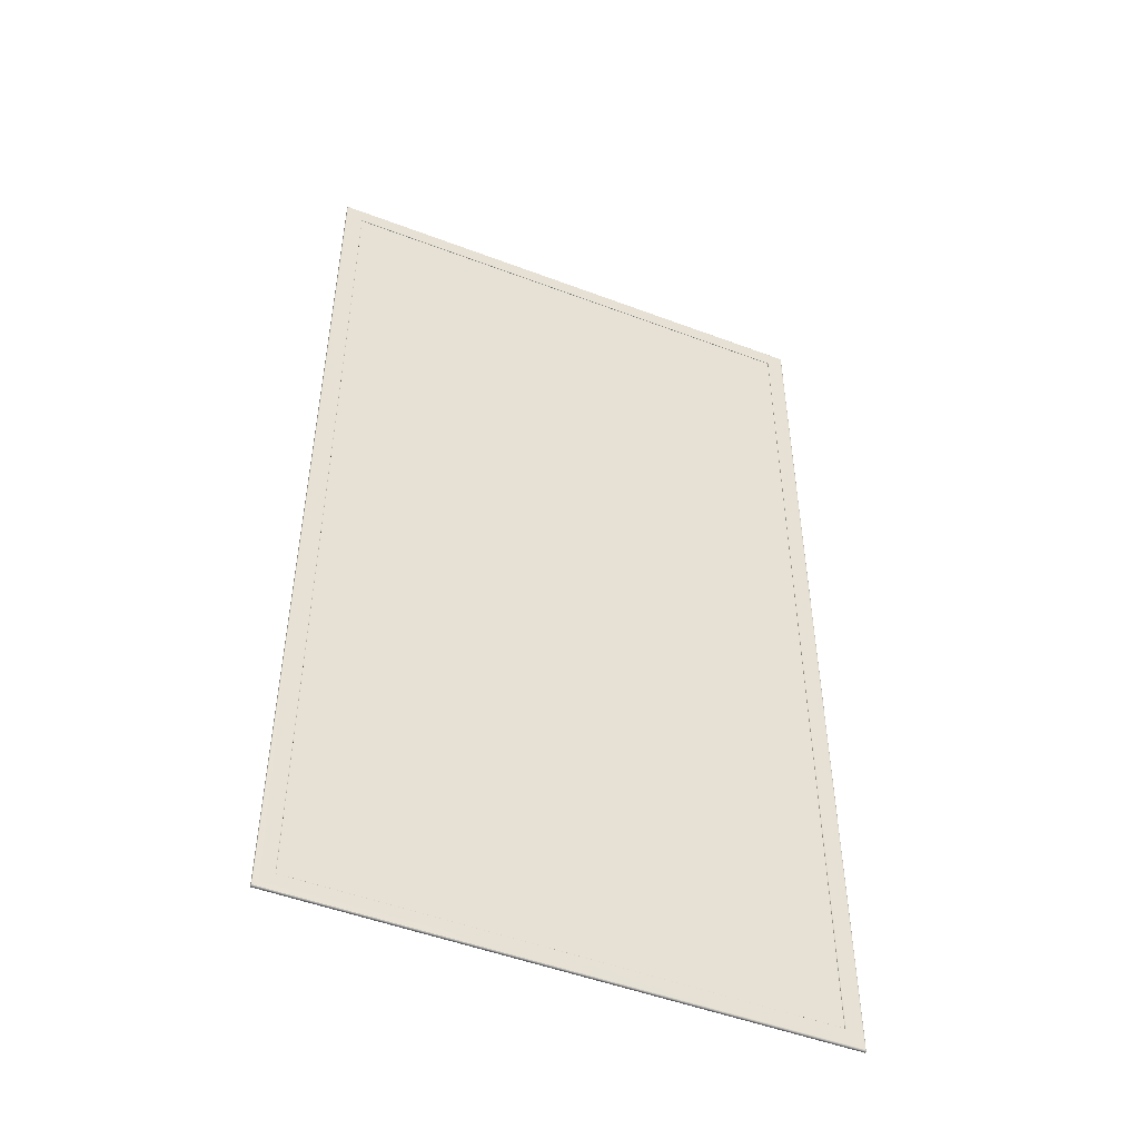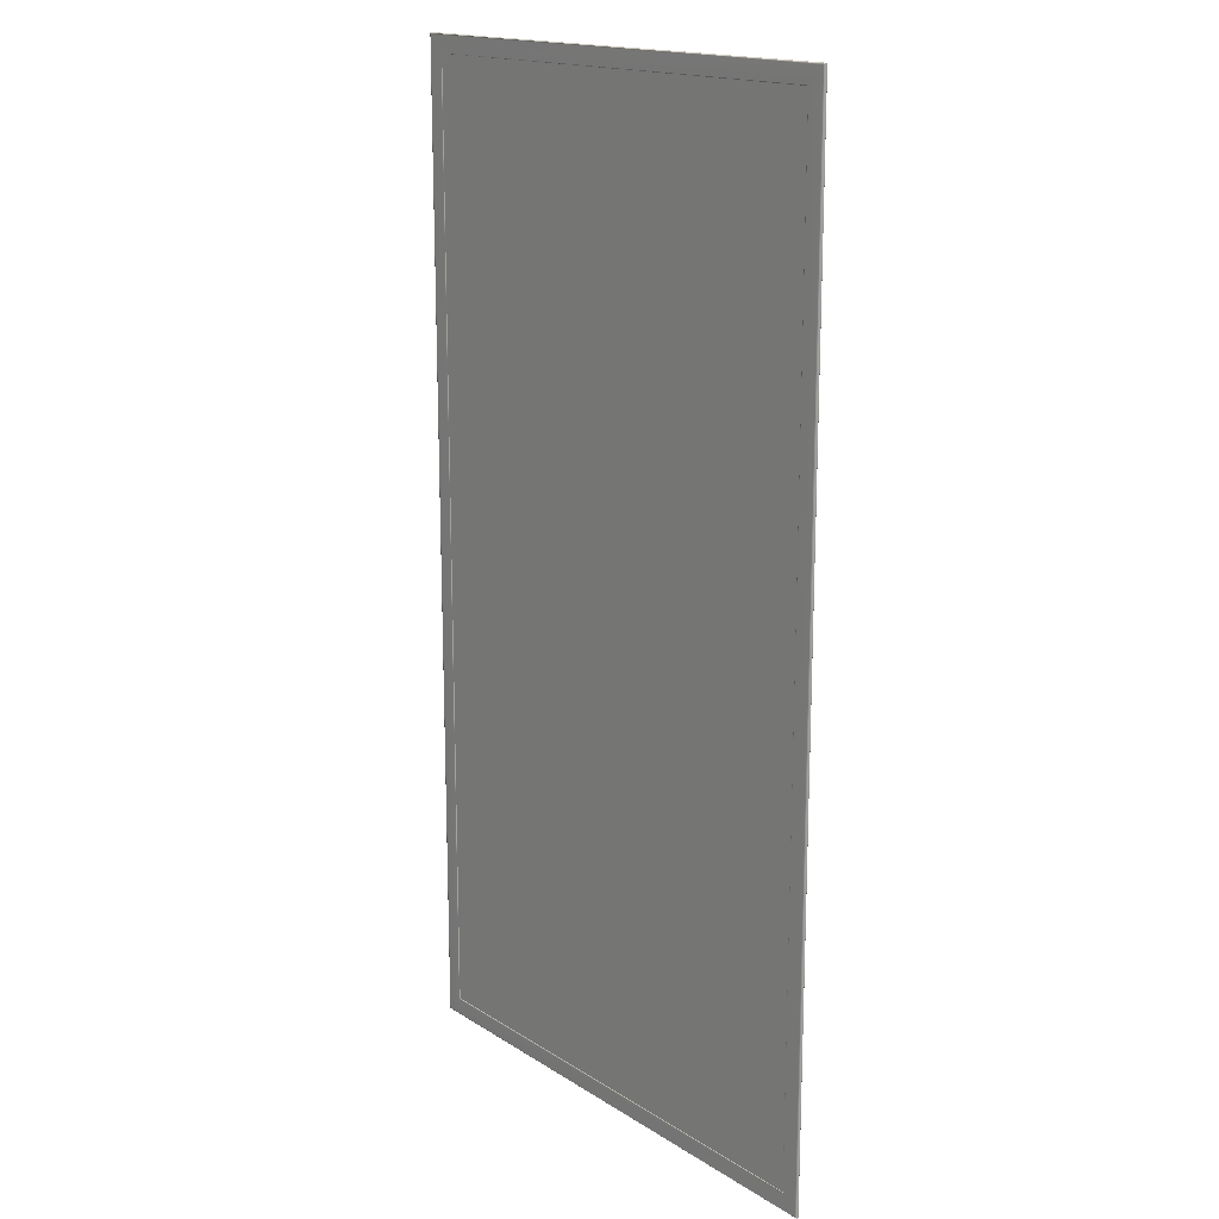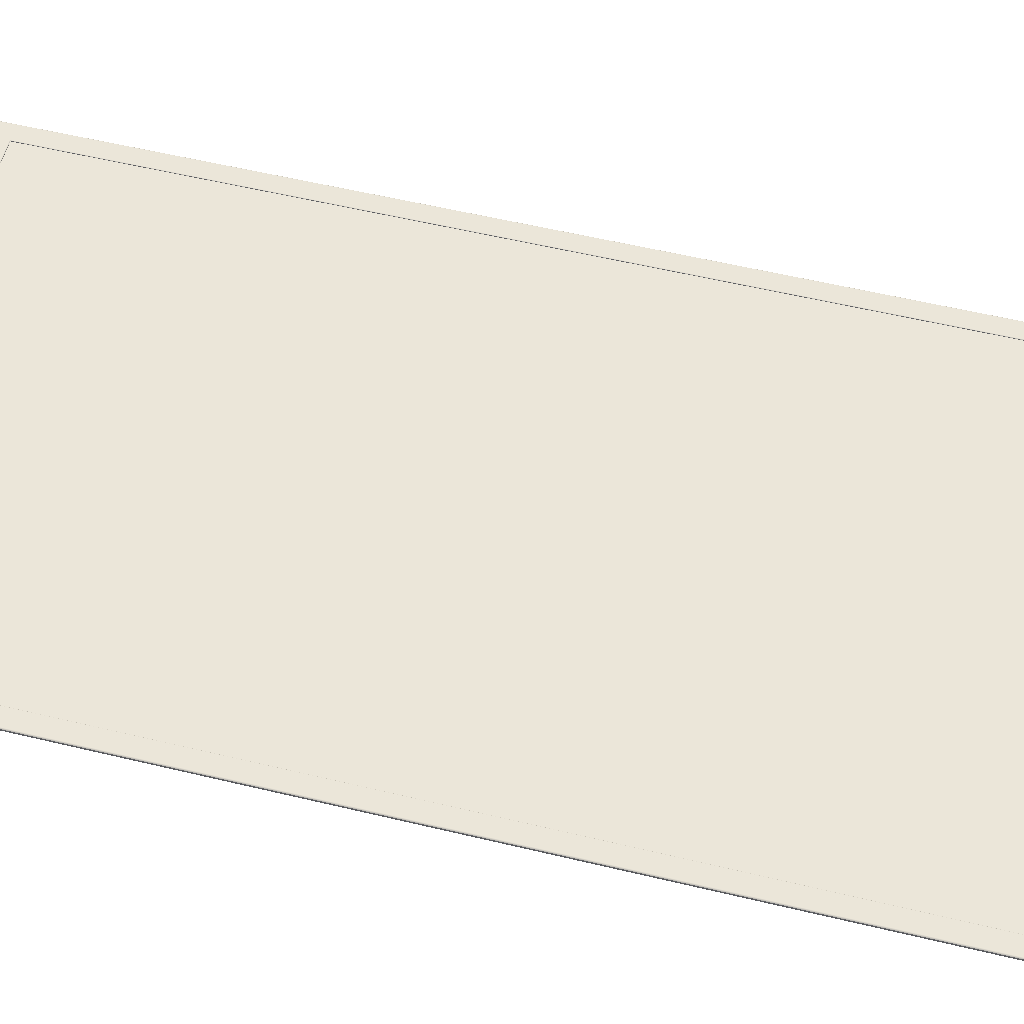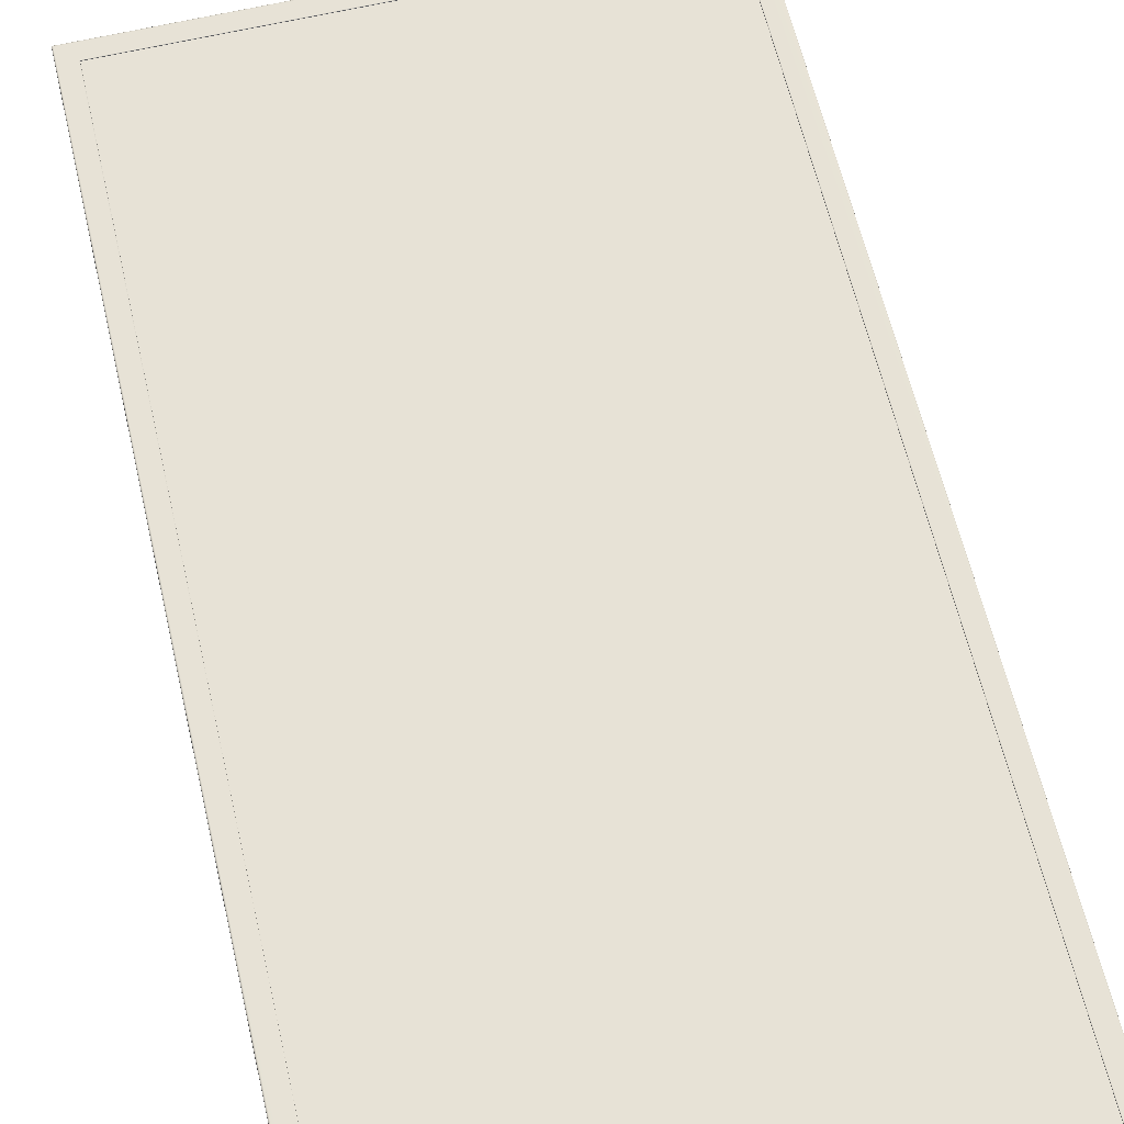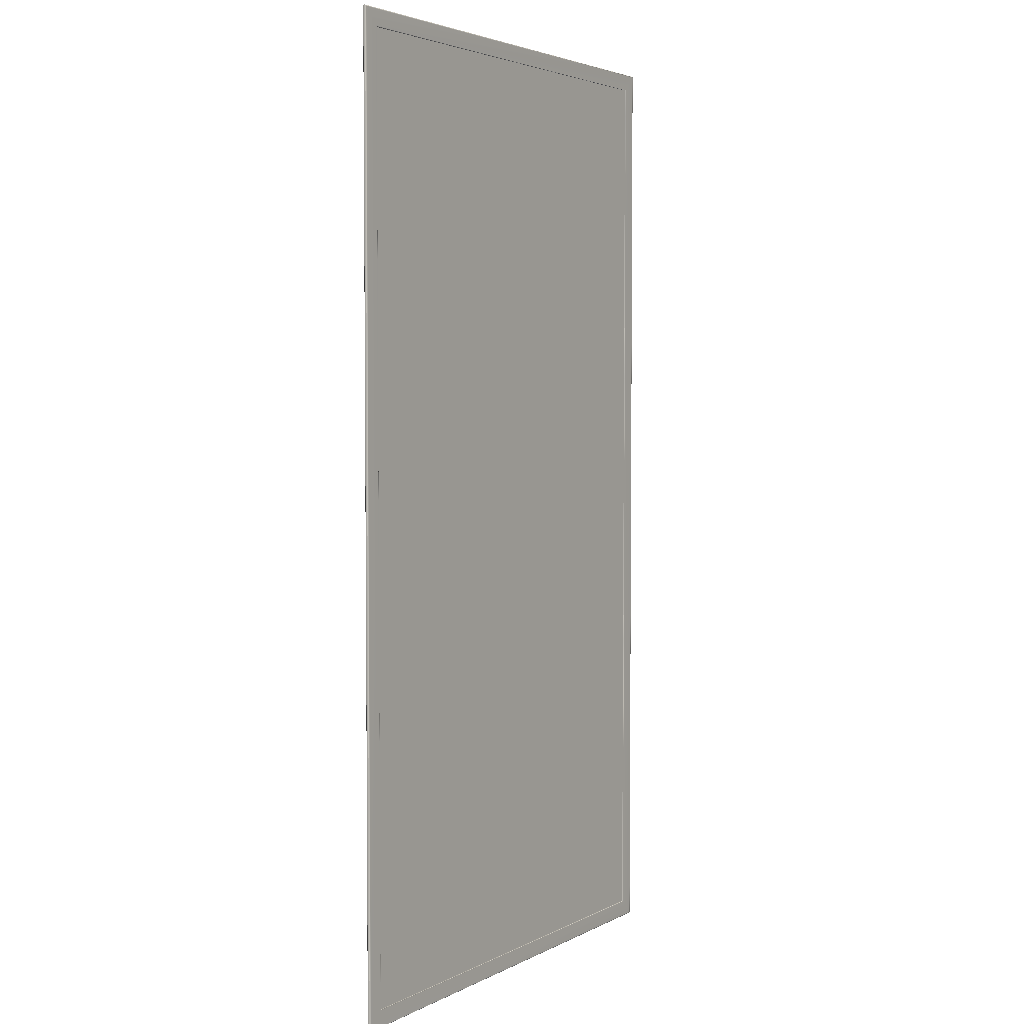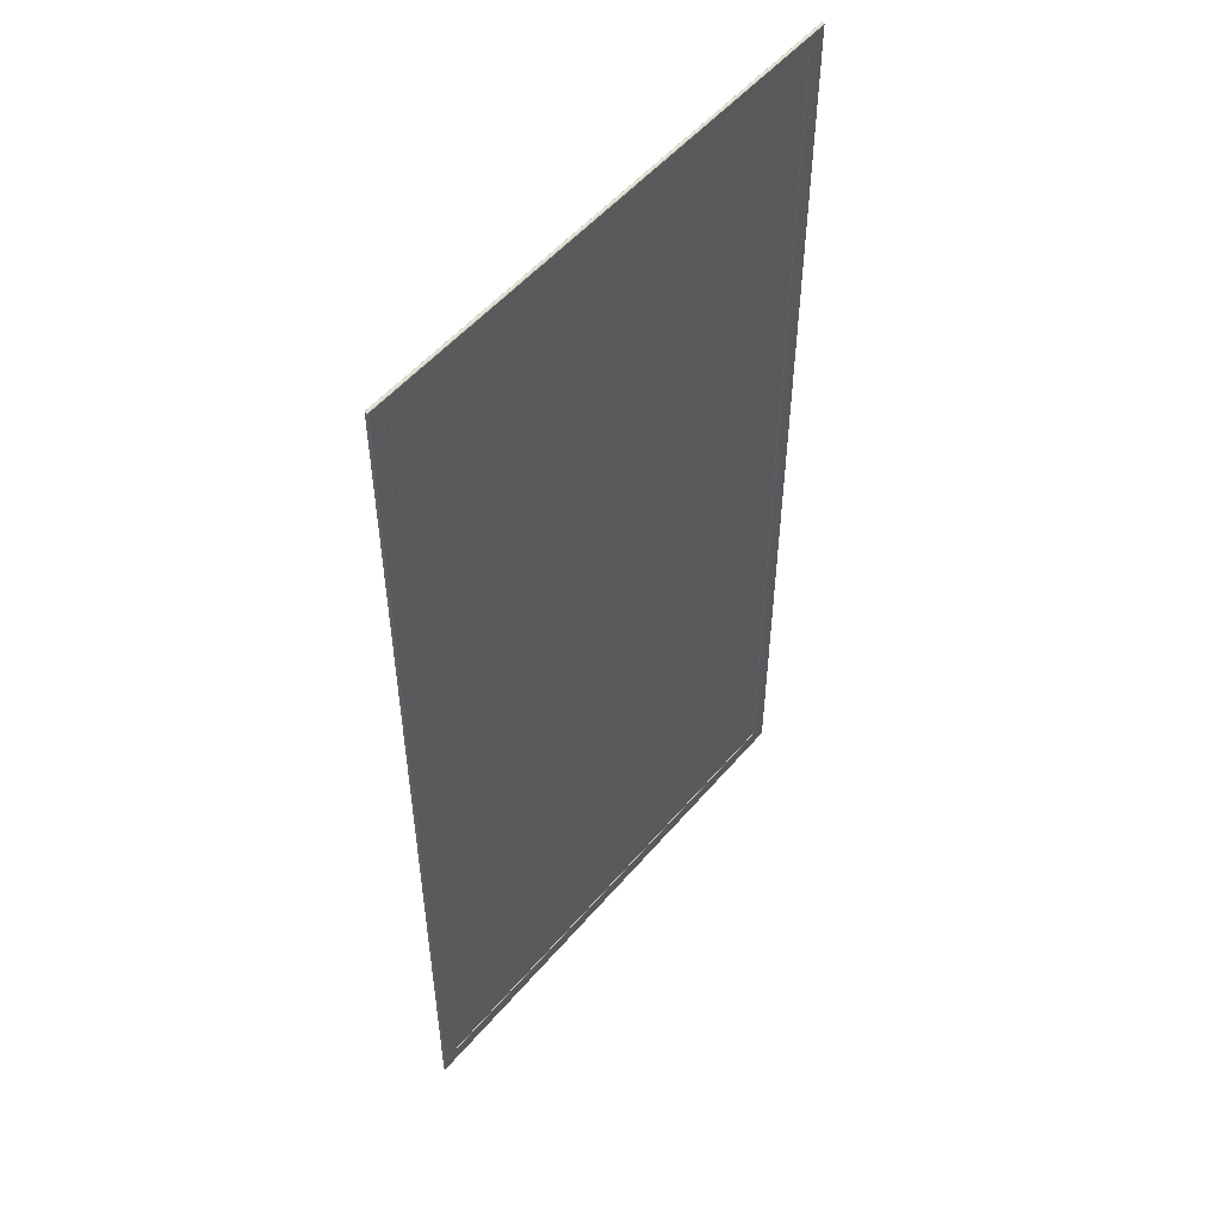
<metadata>
{"format":"obj","ext":"obj","renderer":"f3d","projection":"perspective","resolution":1024,"background":"white","views":[{"elev":-49.6,"azim":157.3,"up":"+Z"},{"elev":16.6,"azim":-128.4,"up":"+Z"},{"elev":56.5,"azim":-75.9,"up":"+Y"},{"elev":63.2,"azim":-13.3,"up":"+Y"},{"elev":3.6,"azim":121.8,"up":"+Z"},{"elev":52.8,"azim":129.2,"up":"+Z"}]}
</metadata>
<code>
g default
v -3.242 0.33 6.256
v 3.242 0.33 6.256
v -3.242 0.33 -6.256
v 3.242 0.33 -6.256
v -3.463 0.33 6.476
v -3.472 0.3325 6.485
v -3.479 0.3392 6.492
v -3.481 0.3484 6.495
v 3.481 0.3484 6.495
v 3.479 0.3392 6.492
v 3.472 0.3325 6.485
v 3.463 0.33 6.476
v 3.463 0.3759 6.476
v 3.472 0.3735 6.485
v 3.479 0.3667 6.492
v 3.481 0.3575 6.495
v -3.481 0.3575 6.495
v -3.479 0.3667 6.492
v -3.472 0.3735 6.485
v -3.463 0.3759 6.476
v -3.463 0.3759 -6.476
v -3.472 0.3735 -6.485
v -3.479 0.3667 -6.492
v -3.481 0.3575 -6.495
v 3.481 0.3575 -6.495
v 3.479 0.3667 -6.492
v 3.472 0.3735 -6.485
v 3.463 0.3759 -6.476
v 3.463 0.33 -6.476
v 3.472 0.3325 -6.485
v 3.479 0.3392 -6.492
v 3.481 0.3484 -6.495
v -3.481 0.3484 -6.495
v -3.479 0.3392 -6.492
v -3.472 0.3325 -6.485
v -3.463 0.33 -6.476
v -3.242 0.3655 6.256
v 3.242 0.3655 6.256
v 3.242 0.3655 -6.256
v -3.242 0.3655 -6.256
v -3.242 0.3404 -6.256
v 3.242 0.3404 -6.256
v 3.242 0.3404 6.256
v -3.242 0.3404 6.256
v -3.251 0.3759 6.264
v -3.247 0.3748 6.26
v -3.244 0.3717 6.257
v -3.242 0.3676 6.256
v 3.251 0.3759 6.264
v 3.247 0.3748 6.26
v 3.244 0.3717 6.257
v 3.242 0.3676 6.256
v -3.251 0.3759 -6.264
v -3.247 0.3748 -6.26
v -3.244 0.3717 -6.257
v -3.242 0.3676 -6.256
v 3.251 0.3759 -6.264
v 3.247 0.3748 -6.26
v 3.244 0.3717 -6.257
v 3.242 0.3676 -6.256
g rug
f 37 38 39 40
f 41 42 43 44
f 8 7 10 9
f 7 6 11 10
f 6 5 12 11
f 16 15 18 17
f 15 14 19 18
f 14 13 20 19
f 24 23 26 25
f 23 22 27 26
f 22 21 28 27
f 32 31 34 33
f 31 30 35 34
f 30 29 36 35
f 8 9 16 17
f 24 25 32 33
f 9 32 25 16
f 33 8 17 24
f 1 2 12 5
f 4 3 36 29
f 2 4 29 12
f 3 1 5 36
f 17 18 23 24
f 18 19 22 23
f 19 20 21 22
f 13 14 27 28
f 14 15 26 27
f 15 16 25 26
f 9 10 31 32
f 10 11 30 31
f 11 12 29 30
f 5 6 35 36
f 6 7 34 35
f 7 8 33 34
f 3 4 42 41
f 4 2 43 42
f 2 1 44 43
f 1 3 41 44
f 49 45 20 13
f 53 57 28 21
f 57 49 13 28
f 45 53 21 20
f 48 52 38 37
f 52 60 39 38
f 60 56 40 39
f 56 48 37 40
f 47 48 56 55
f 45 46 54 53
f 46 47 55 54
f 48 47 51 52
f 47 46 50 51
f 46 45 49 50
f 55 56 60 59
f 53 54 58 57
f 54 55 59 58
f 52 51 59 60
f 51 50 58 59
f 50 49 57 58

</code>
